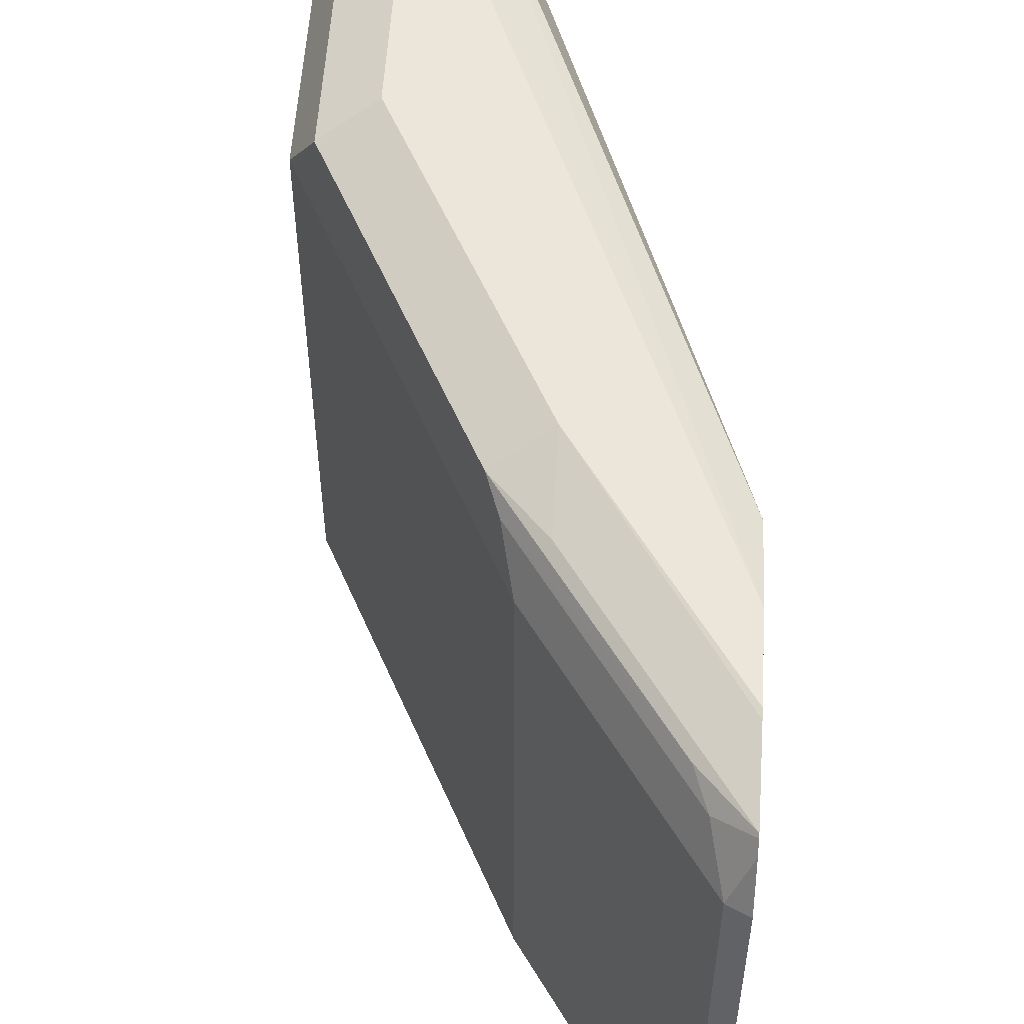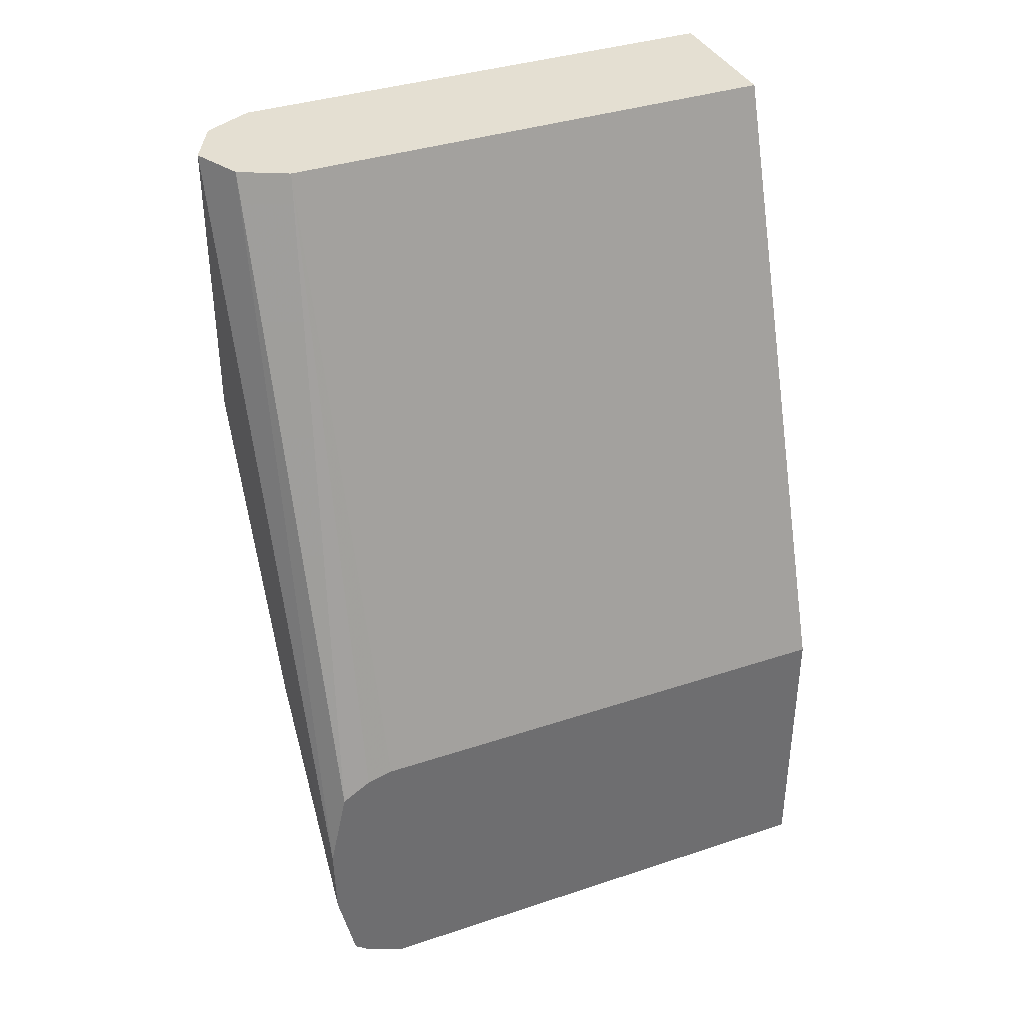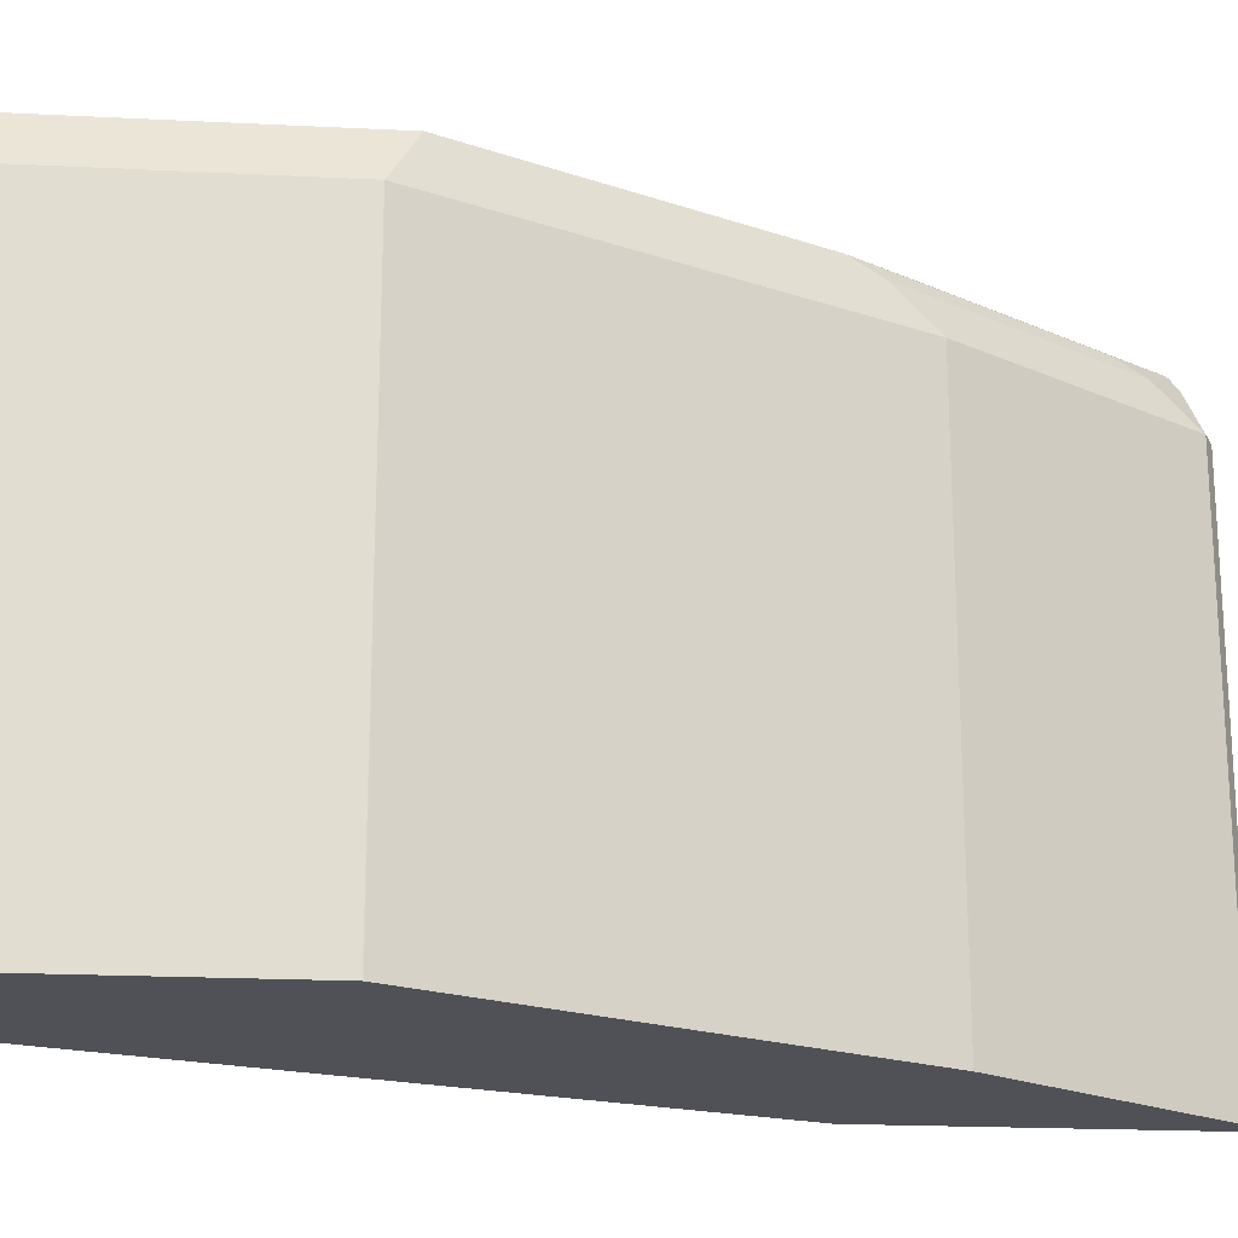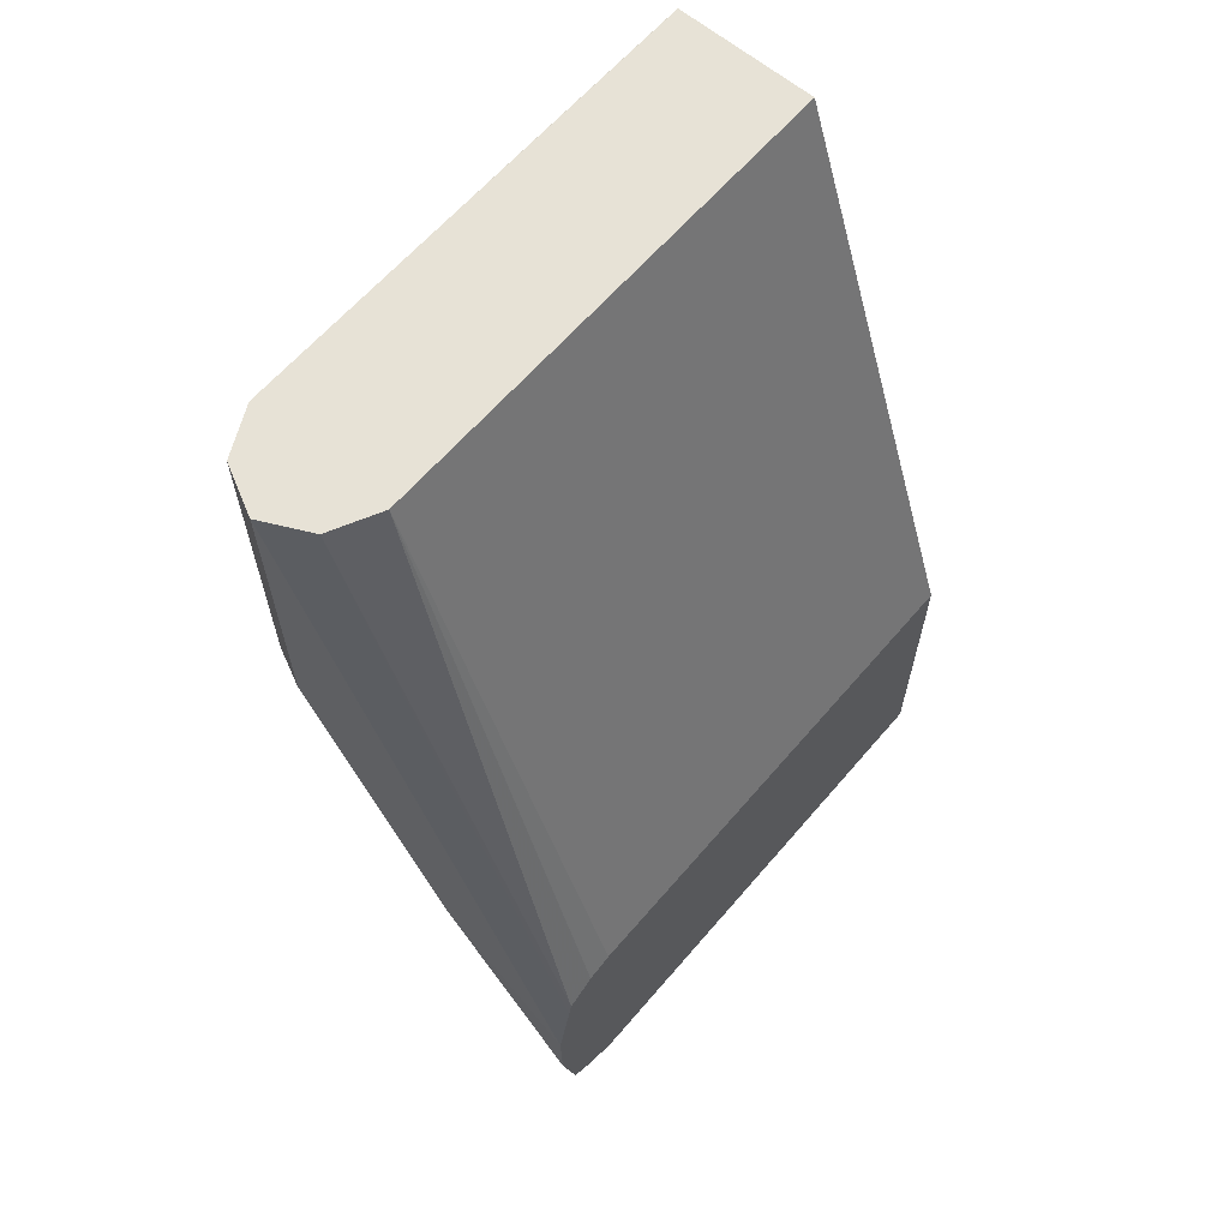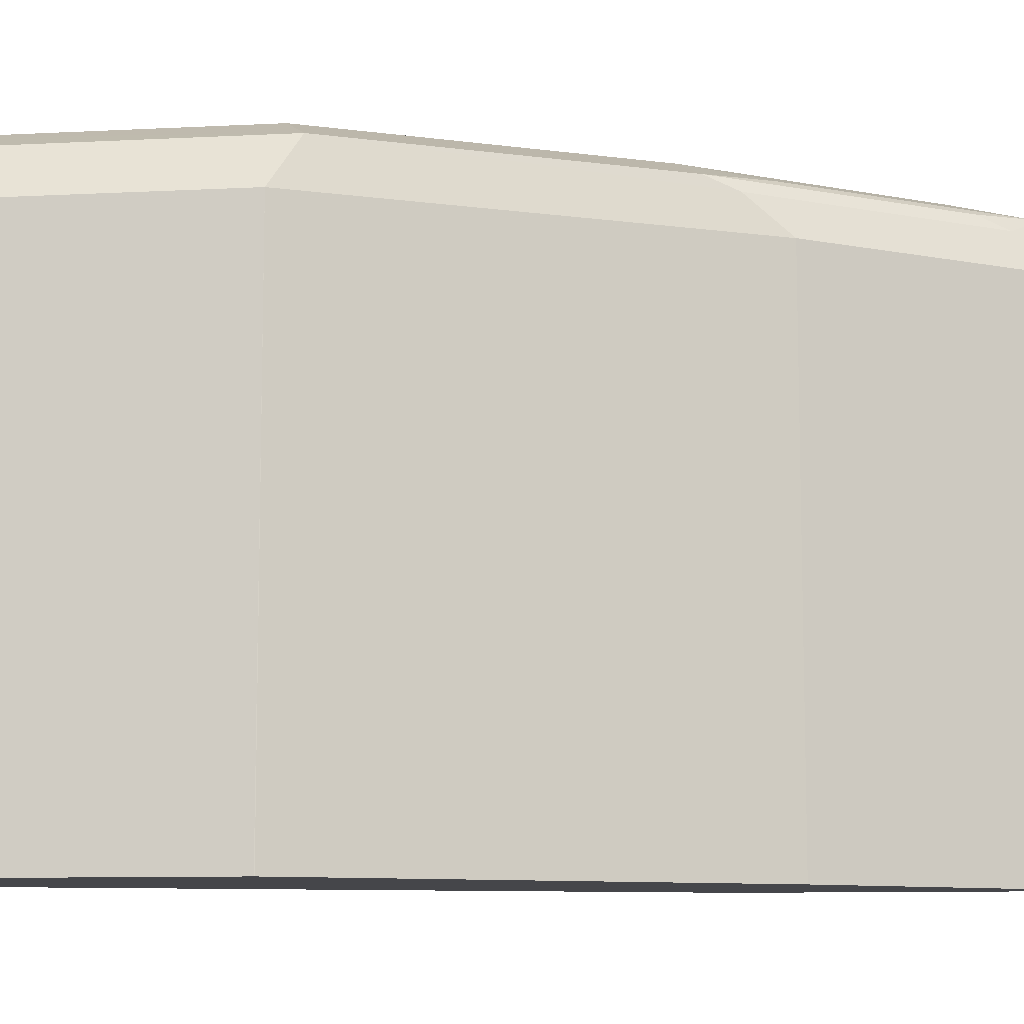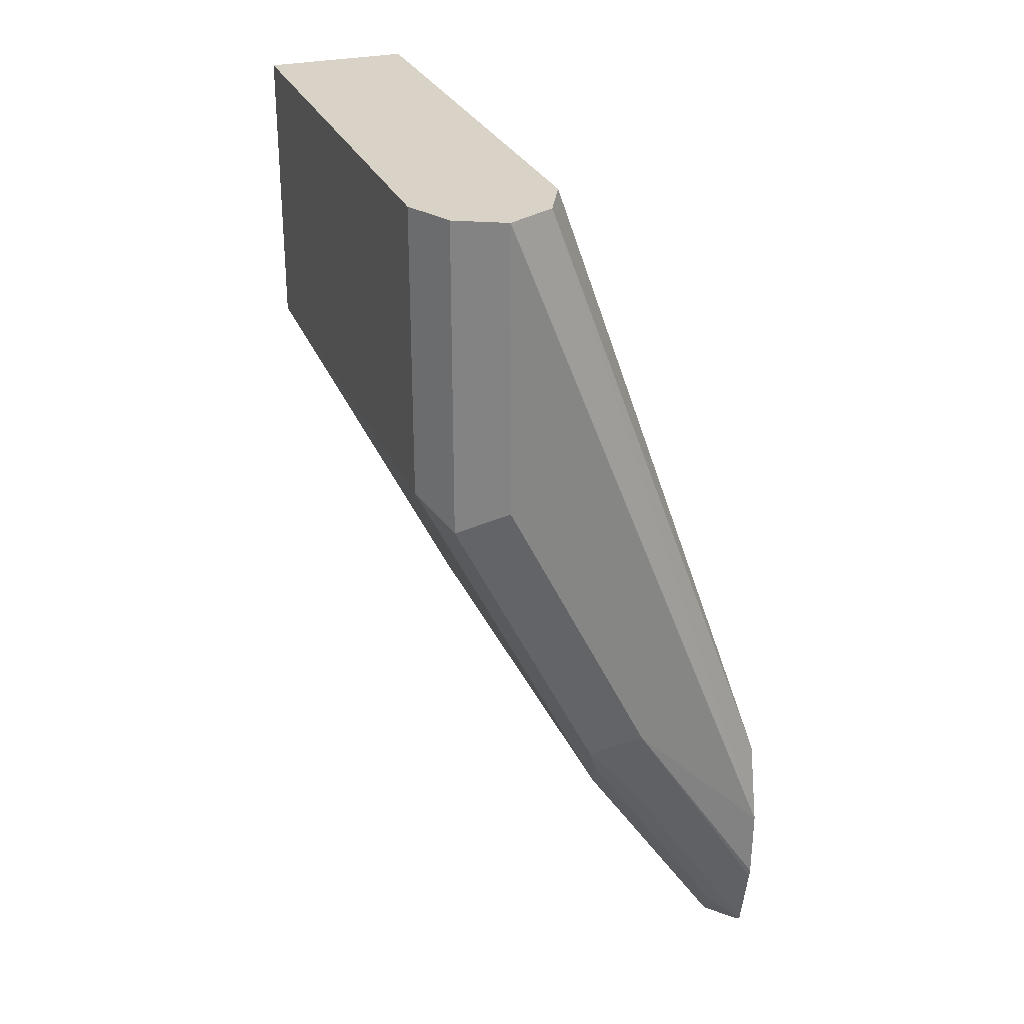
<metadata>
{"format":"obj","ext":"obj","renderer":"f3d","projection":"perspective","resolution":1024,"background":"white","views":[{"elev":55.1,"azim":-176.5,"up":"+Y"},{"elev":37.2,"azim":-113.1,"up":"+Z"},{"elev":-20.5,"azim":84.8,"up":"+Y"},{"elev":62.9,"azim":-139.5,"up":"+Z"},{"elev":-9.9,"azim":97.5,"up":"+Y"},{"elev":28.0,"azim":160.2,"up":"+Z"}]}
</metadata>
<code>
v 0.393 0.4878 -0.4054
v 0.393 0.7156 -0.4052
v 0.4012 0.7156 -0.4012
v 0.4011 0.4878 -0.4013
v 0.393 0.4878 -0.2751
v 0.393 0.734 -0.396
v 0.4012 0.4878 -0.4012
v 0.4066 0.7319 -0.3822
v 0.4663 0.7156 -0.3036
v 0.393 0.7156 -0.2751
v 0.4879 0.4878 0.0001201
v 0.393 0.7387 -0.3924
v 0.4663 0.4878 -0.3036
v 0.393 0.7397 -0.3912
v 0.412 0.7373 -0.3687
v 0.4717 0.7319 -0.2846
v 0.5205 0.4878 -0.1954
v 0.4879 0.4878 -0.2604
v 0.4772 0.4878 -0.2819
v 0.553 0.7156 -0.1301
v 0.553 0.4878 -0.1303
v 0.393 0.7272 -0.278
v 0.4879 0.7156 0.0001201
v 0.5527 0.4878 0.0001201
v 0.393 0.7468 -0.3591
v 0.4554 0.74 -0.2968
v 0.4771 0.7373 -0.2711
v 0.5421 0.7373 -0.141
v 0.5529 0.7157 0.0001201
v 0.553 0.7156 0.0001201
v 0.5531 0.4878 -0.1301
v 0.393 0.74 -0.286
v 0.4988 0.7373 0.0001201
v 0.553 0.488 0.0001201
v 0.5531 0.4878 8.036e-05
v 0.393 0.7475 -0.3555
v 0.4554 0.7481 -0.2602
v 0.4879 0.7481 -0.1952
v 0.5205 0.7481 -0.1301
v 0.5206 0.7481 0.0001201
v 0.5421 0.7373 0.0001201
v 0.393 0.7415 -0.2927
v 0.4988 0.7374 0.0001201
v 0.393 0.7481 -0.3226
v 0.5205 0.7481 0.0001201
f 20 35 31
f 15 27 16
f 16 27 28
f 20 29 30
f 20 28 29
f 20 30 35
f 15 26 27
f 16 28 20
f 14 26 15
f 11 29 41
f 11 33 23
f 11 43 33
f 11 45 43
f 11 40 45
f 11 41 40
f 11 30 29
f 11 34 30
f 20 31 21
f 14 25 26
f 22 23 32
f 37 45 39
f 24 35 34
f 43 45 44
f 42 43 44
f 39 45 40
f 37 39 38
f 11 24 34
f 37 44 45
f 36 44 37
f 32 43 42
f 32 33 43
f 30 34 35
f 28 37 38
f 28 41 29
f 28 40 41
f 28 39 40
f 28 38 39
f 27 37 28
f 26 37 27
f 25 37 26
f 25 36 37
f 23 33 32
f 10 23 22
f 8 12 14
f 9 20 21
f 1 42 44
f 1 32 42
f 1 22 32
f 1 10 22
f 1 5 10
f 1 11 5
f 1 24 11
f 9 21 17
f 1 44 36
f 1 31 35
f 1 17 21
f 1 18 17
f 1 19 18
f 1 13 19
f 1 7 13
f 1 4 7
f 1 3 4
f 1 2 3
f 1 21 31
f 1 36 25
f 1 35 24
f 1 14 12
f 1 25 14
f 9 16 20
f 9 19 13
f 9 18 19
f 9 17 18
f 8 15 16
f 7 9 13
f 6 12 8
f 5 23 10
f 8 14 15
f 3 9 7
f 5 11 23
f 1 6 2
f 2 6 3
f 3 7 4
f 1 12 6
f 3 8 16
f 3 16 9
f 3 6 8

</code>
